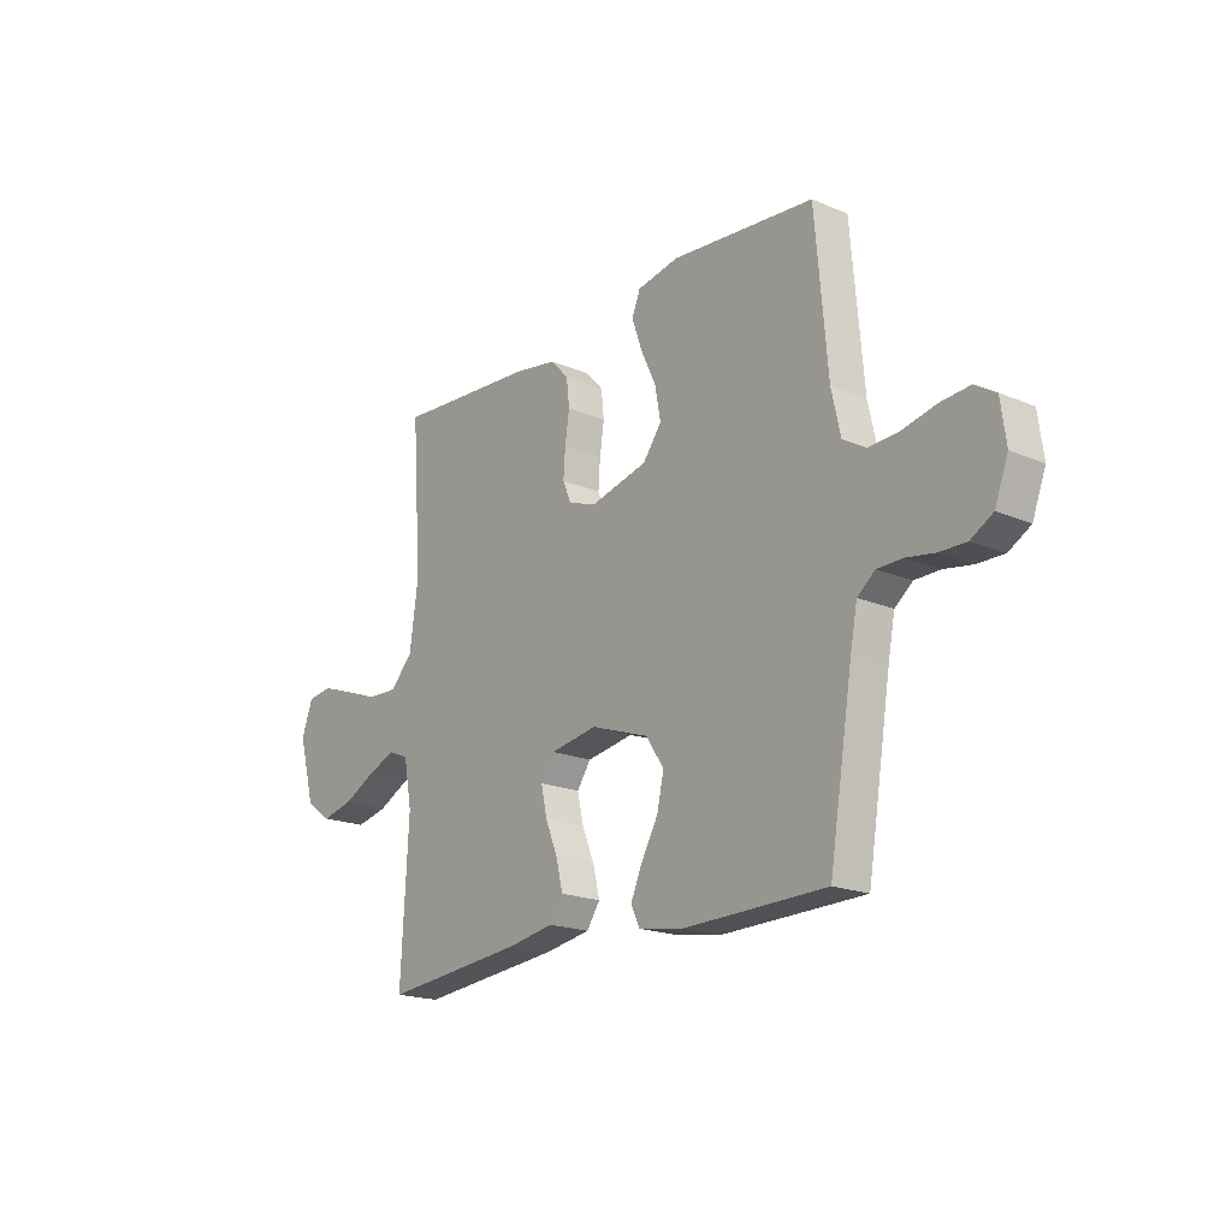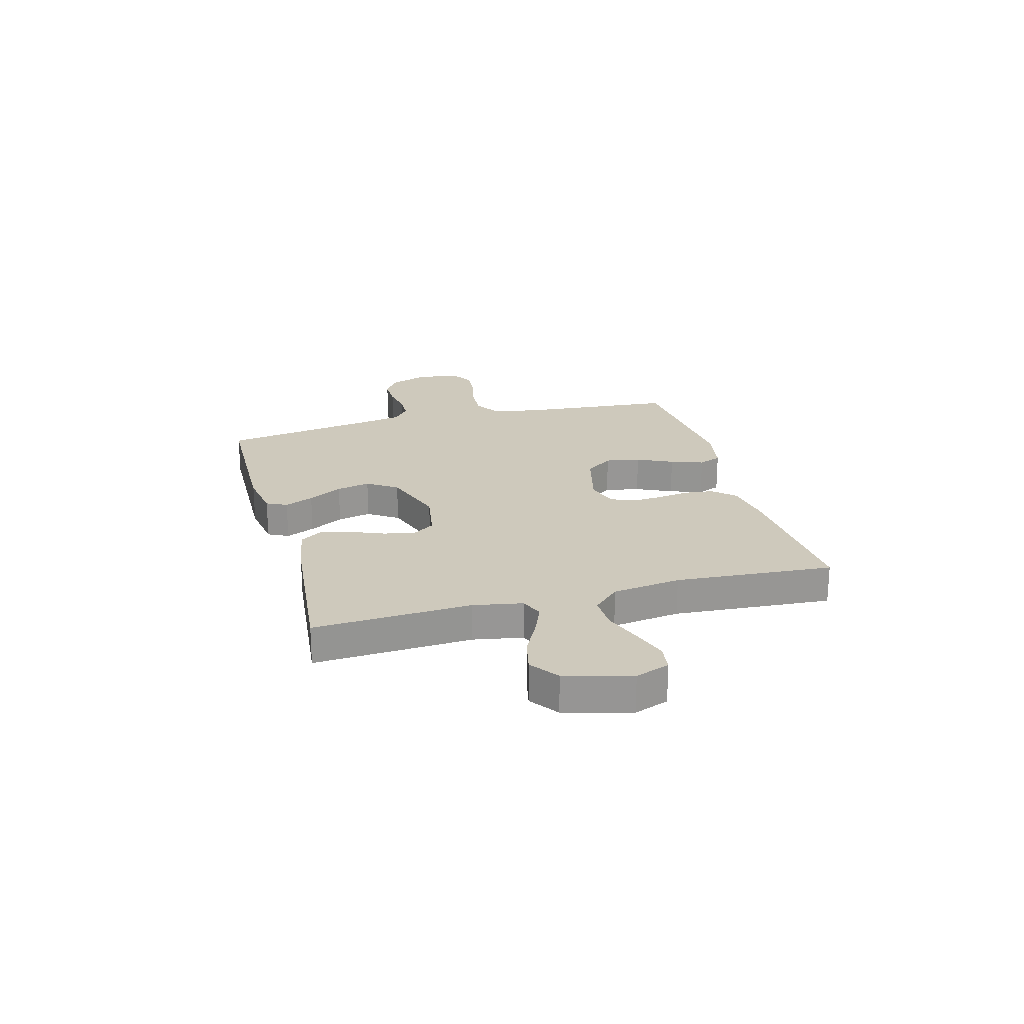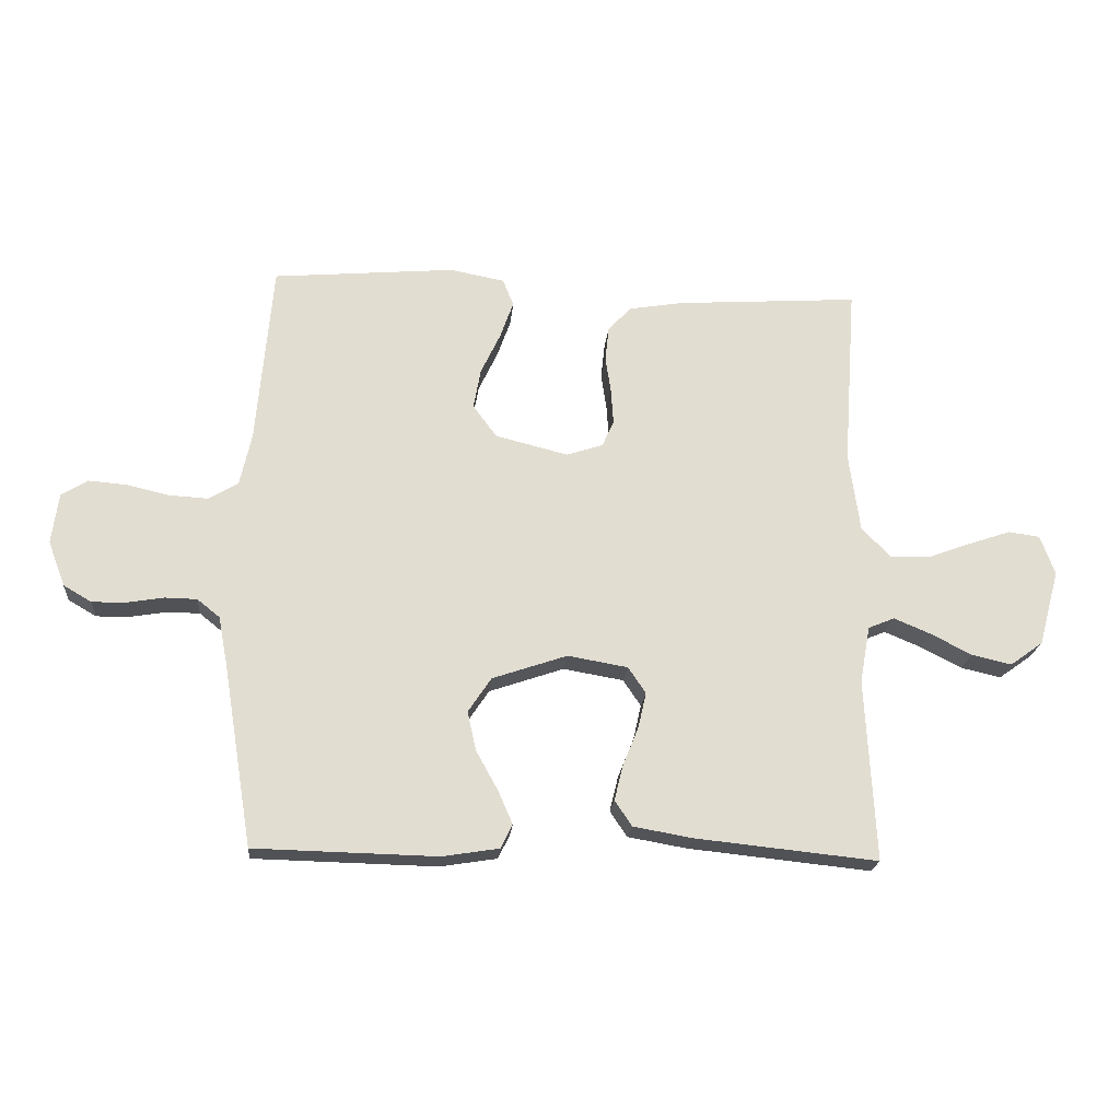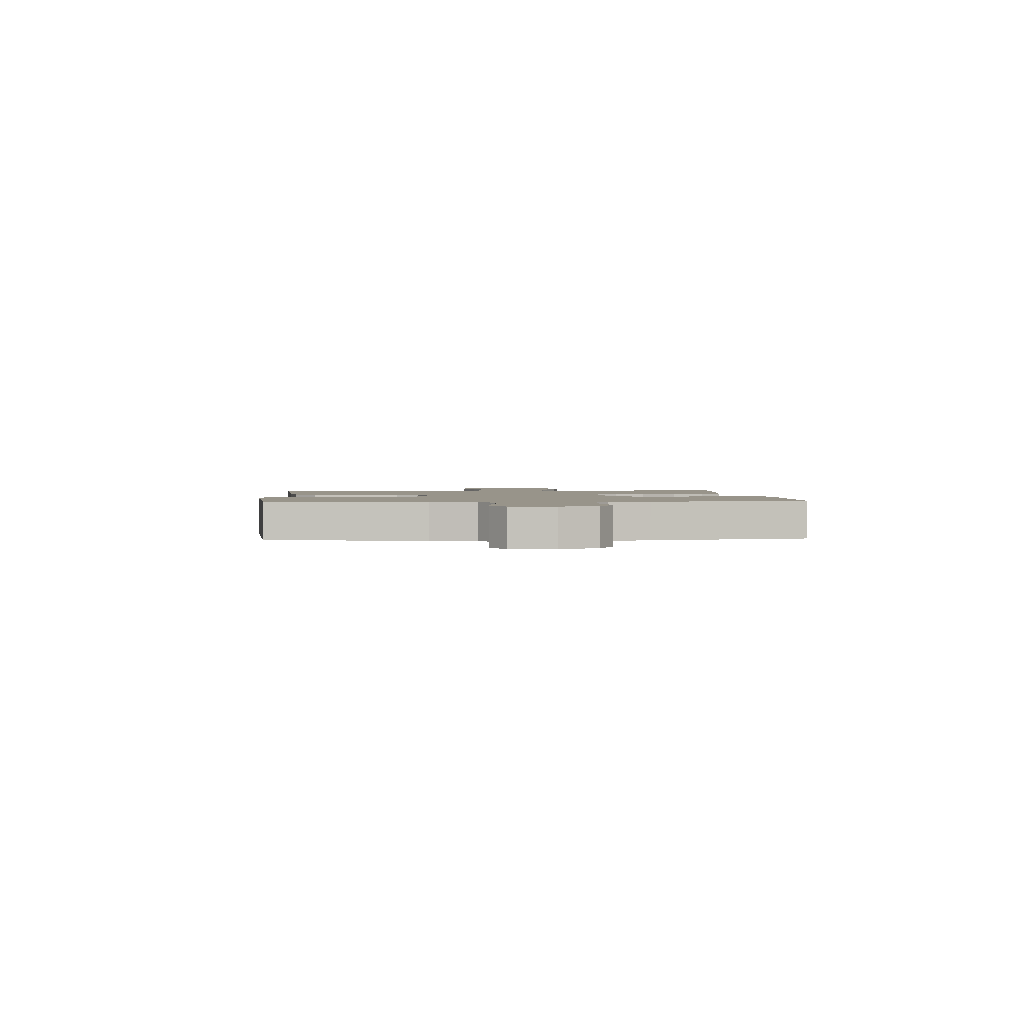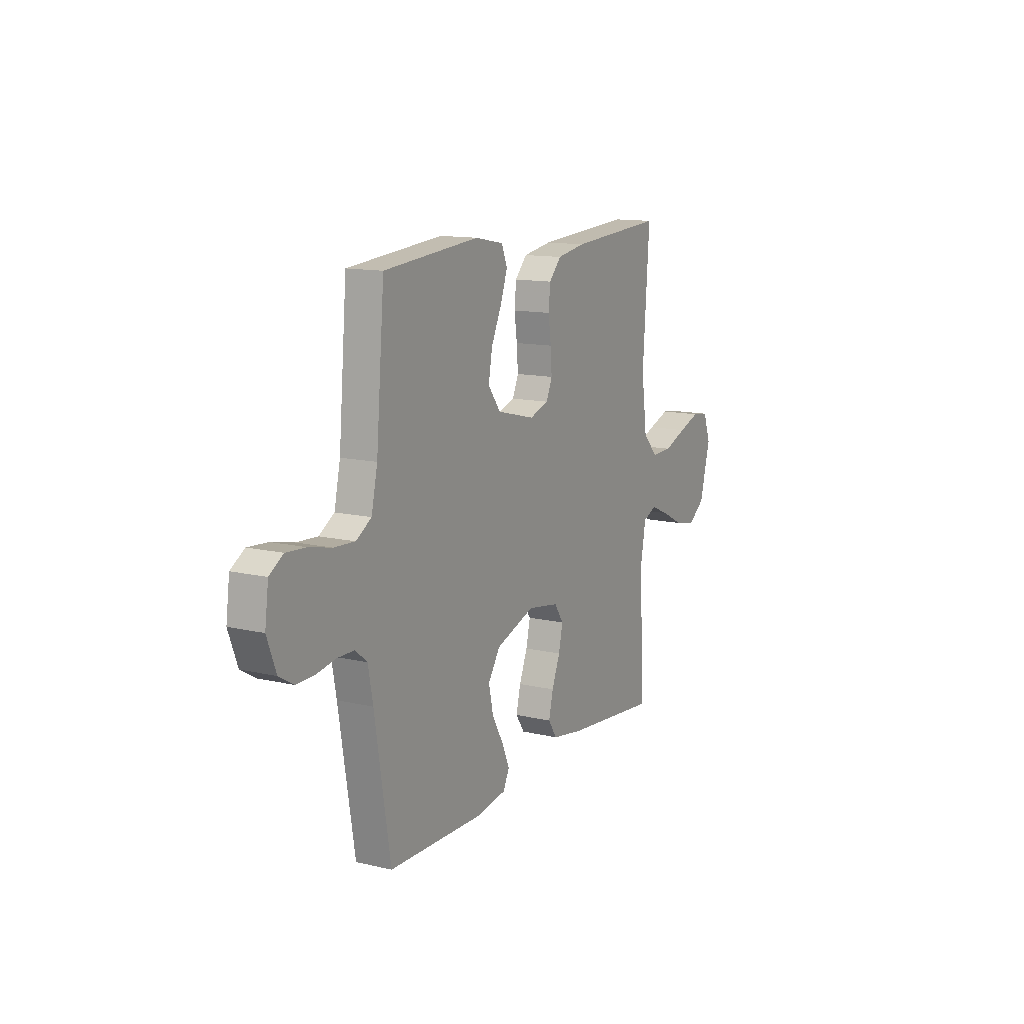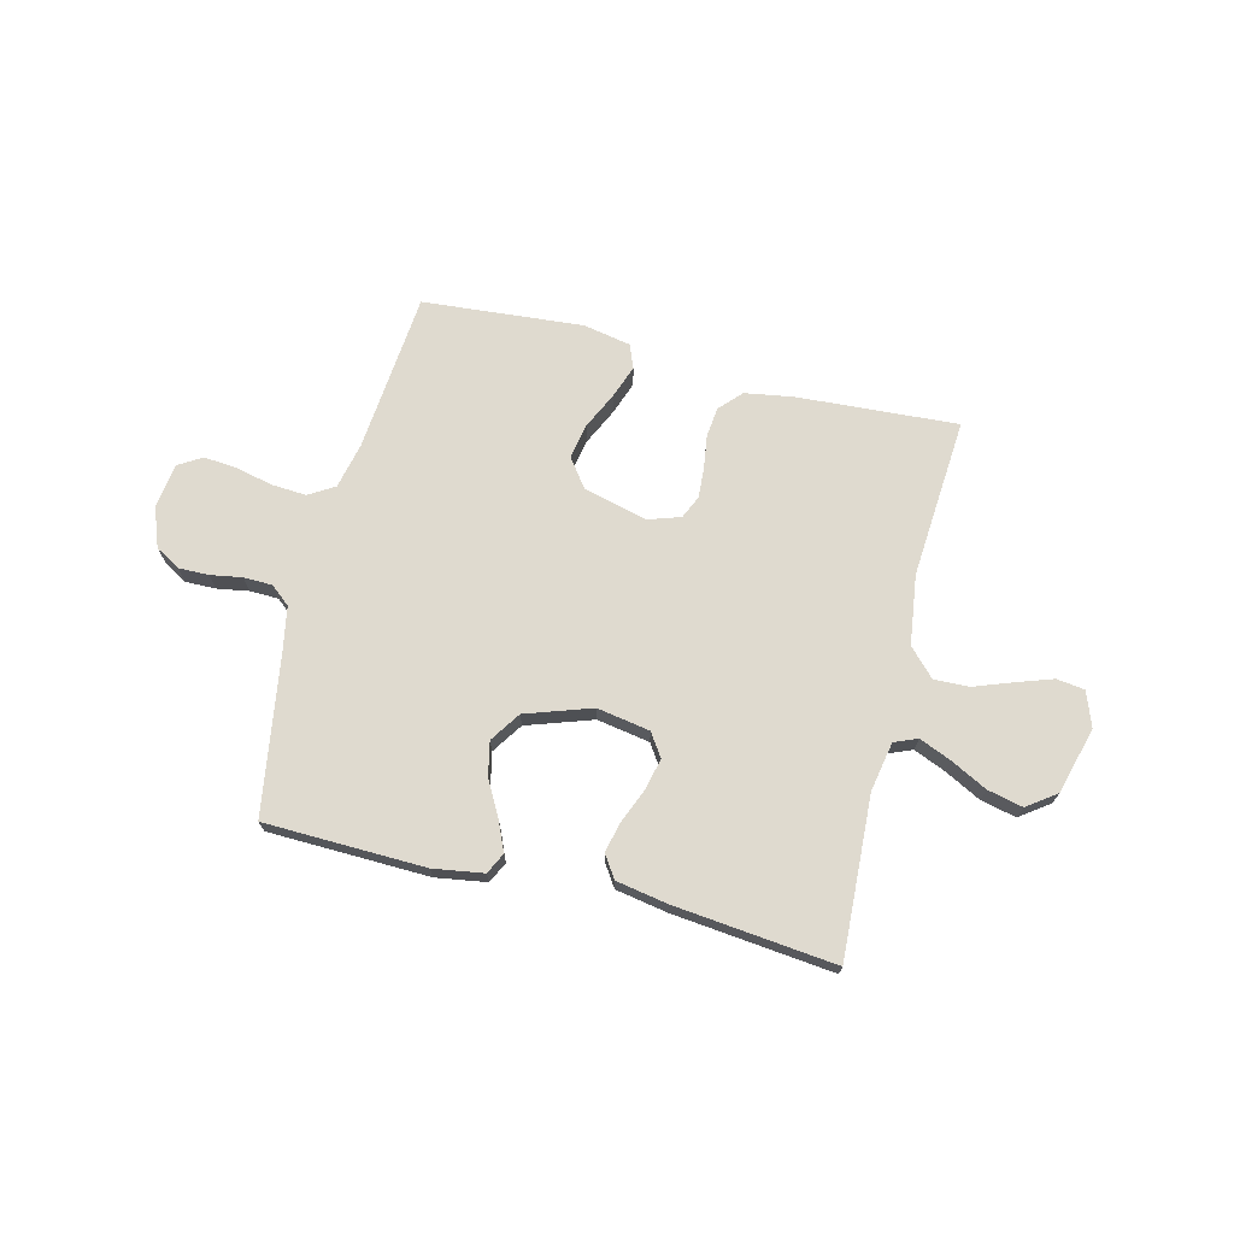
<metadata>
{"format":"obj","ext":"obj","renderer":"f3d","projection":"perspective","resolution":1024,"background":"white","views":[{"elev":-18.9,"azim":51.3,"up":"+Z"},{"elev":22.4,"azim":-105.2,"up":"+Y"},{"elev":-20.7,"azim":175.0,"up":"+Z"},{"elev":1.8,"azim":85.5,"up":"+Y"},{"elev":13.0,"azim":118.2,"up":"+Z"},{"elev":70.8,"azim":-165.9,"up":"+Y"}]}
</metadata>
<code>
v 0.5 0.07 0.5
v 0.526 0.07 0.2
v 0.545 0.07 0.114
v 0.593 0.07 0.085
v 0.658 0.07 0.089
v 0.728 0.07 0.105
v 0.79 0.07 0.11
v 0.833 0.07 0.083
v 0.844 0.07 0
v 0.816 0.07 -0.074
v 0.77 0.07 -0.101
v 0.713 0.07 -0.1
v 0.654 0.07 -0.09
v 0.601 0.07 -0.091
v 0.564 0.07 -0.121
v 0.549 0.07 -0.2
v 0.5 0.07 -0.5
v 0.2 0.07 -0.507
v 0.106 0.07 -0.492
v 0.087 0.07 -0.453
v 0.111 0.07 -0.398
v 0.147 0.07 -0.333
v 0.161 0.07 -0.269
v 0.123 0.07 -0.212
v 0 0.07 -0.17
v -0.099 0.07 -0.187
v -0.128 0.07 -0.23
v -0.115 0.07 -0.288
v -0.089 0.07 -0.352
v -0.075 0.07 -0.41
v -0.103 0.07 -0.452
v -0.2 0.07 -0.469
v -0.5 0.07 -0.5
v -0.484 0.07 -0.2
v -0.501 0.07 -0.107
v -0.544 0.07 -0.089
v -0.604 0.07 -0.114
v -0.672 0.07 -0.149
v -0.738 0.07 -0.164
v -0.792 0.07 -0.125
v -0.826 0.07 0
v -0.802 0.07 0.065
v -0.75 0.07 0.072
v -0.683 0.07 0.049
v -0.61 0.07 0.022
v -0.545 0.07 0.02
v -0.497 0.07 0.07
v -0.479 0.07 0.2
v -0.5 0.07 0.5
v -0.2 0.07 0.48
v -0.11 0.07 0.465
v -0.072 0.07 0.424
v -0.066 0.07 0.368
v -0.075 0.07 0.307
v -0.079 0.07 0.249
v -0.06 0.07 0.206
v 0 0.07 0.186
v 0.12 0.07 0.216
v 0.159 0.07 0.269
v 0.147 0.07 0.335
v 0.115 0.07 0.403
v 0.093 0.07 0.465
v 0.111 0.07 0.509
v 0.2 0.07 0.526
v 0.5 0 0.5
v 0.526 0 0.2
v 0.545 0 0.114
v 0.593 0 0.085
v 0.658 0 0.089
v 0.728 0 0.105
v 0.79 0 0.11
v 0.833 0 0.083
v 0.844 0 0
v 0.816 0 -0.074
v 0.77 0 -0.101
v 0.713 0 -0.1
v 0.654 0 -0.09
v 0.601 0 -0.091
v 0.564 0 -0.121
v 0.549 0 -0.2
v 0.5 0 -0.5
v 0.2 0 -0.507
v 0.106 0 -0.492
v 0.087 0 -0.453
v 0.111 0 -0.398
v 0.147 0 -0.333
v 0.161 0 -0.269
v 0.123 0 -0.212
v 0 0 -0.17
v -0.099 0 -0.187
v -0.128 0 -0.23
v -0.115 0 -0.288
v -0.089 0 -0.352
v -0.075 0 -0.41
v -0.103 0 -0.452
v -0.2 0 -0.469
v -0.5 0 -0.5
v -0.484 0 -0.2
v -0.501 0 -0.107
v -0.544 0 -0.089
v -0.604 0 -0.114
v -0.672 0 -0.149
v -0.738 0 -0.164
v -0.792 0 -0.125
v -0.826 0 0
v -0.802 0 0.065
v -0.75 0 0.072
v -0.683 0 0.049
v -0.61 0 0.022
v -0.545 0 0.02
v -0.497 0 0.07
v -0.479 0 0.2
v -0.5 0 0.5
v -0.2 0 0.48
v -0.11 0 0.465
v -0.072 0 0.424
v -0.066 0 0.368
v -0.075 0 0.307
v -0.079 0 0.249
v -0.06 0 0.206
v 0 0 0.186
v 0.12 0 0.216
v 0.159 0 0.269
v 0.147 0 0.335
v 0.115 0 0.403
v 0.093 0 0.465
v 0.111 0 0.509
v 0.2 0 0.526
f 63 64 1 2
f 60 61 62 63
f 60 63 2 3
f 59 60 3 4
f 58 59 4
f 57 58 4
f 51 52 53 54
f 51 54 55
f 48 49 50 51
f 47 48 51 55
f 46 47 55 56
f 42 43 44 45
f 40 41 42 45
f 40 45 46
f 37 38 39 40
f 36 37 40 46
f 35 36 46 56
f 31 32 33 34
f 28 29 30 31
f 27 28 31 34
f 26 27 34 35
f 19 20 21 22
f 17 18 19 22
f 16 17 22 23
f 15 16 23 24
f 10 11 12 13
f 10 13 14
f 9 10 14
f 8 9 14
f 5 6 7 8
f 4 5 8 14
f 57 4 14 15
f 25 26 35 56
f 25 56 57
f 15 24 25 57
f 66 65 128 127
f 127 126 125 124
f 67 66 127 124
f 68 67 124 123
f 68 123 122
f 68 122 121
f 118 117 116 115
f 119 118 115
f 115 114 113 112
f 119 115 112 111
f 120 119 111 110
f 109 108 107 106
f 109 106 105 104
f 110 109 104
f 104 103 102 101
f 110 104 101 100
f 120 110 100 99
f 98 97 96 95
f 95 94 93 92
f 98 95 92 91
f 99 98 91 90
f 86 85 84 83
f 86 83 82 81
f 87 86 81 80
f 88 87 80 79
f 77 76 75 74
f 78 77 74
f 78 74 73
f 78 73 72
f 72 71 70 69
f 78 72 69 68
f 79 78 68 121
f 120 99 90 89
f 121 120 89
f 121 89 88 79
f 1 65 66 2
f 2 66 67 3
f 3 67 68 4
f 4 68 69 5
f 5 69 70 6
f 6 70 71 7
f 7 71 72 8
f 8 72 73 9
f 9 73 74 10
f 10 74 75 11
f 11 75 76 12
f 12 76 77 13
f 13 77 78 14
f 14 78 79 15
f 15 79 80 16
f 16 80 81 17
f 17 81 82 18
f 18 82 83 19
f 19 83 84 20
f 20 84 85 21
f 21 85 86 22
f 22 86 87 23
f 23 87 88 24
f 24 88 89 25
f 25 89 90 26
f 26 90 91 27
f 27 91 92 28
f 28 92 93 29
f 29 93 94 30
f 30 94 95 31
f 31 95 96 32
f 32 96 97 33
f 33 97 98 34
f 34 98 99 35
f 35 99 100 36
f 36 100 101 37
f 37 101 102 38
f 38 102 103 39
f 39 103 104 40
f 40 104 105 41
f 41 105 106 42
f 42 106 107 43
f 43 107 108 44
f 44 108 109 45
f 45 109 110 46
f 46 110 111 47
f 47 111 112 48
f 48 112 113 49
f 49 113 114 50
f 50 114 115 51
f 51 115 116 52
f 52 116 117 53
f 53 117 118 54
f 54 118 119 55
f 55 119 120 56
f 56 120 121 57
f 57 121 122 58
f 58 122 123 59
f 59 123 124 60
f 60 124 125 61
f 61 125 126 62
f 62 126 127 63
f 63 127 128 64
f 64 128 65 1

</code>
